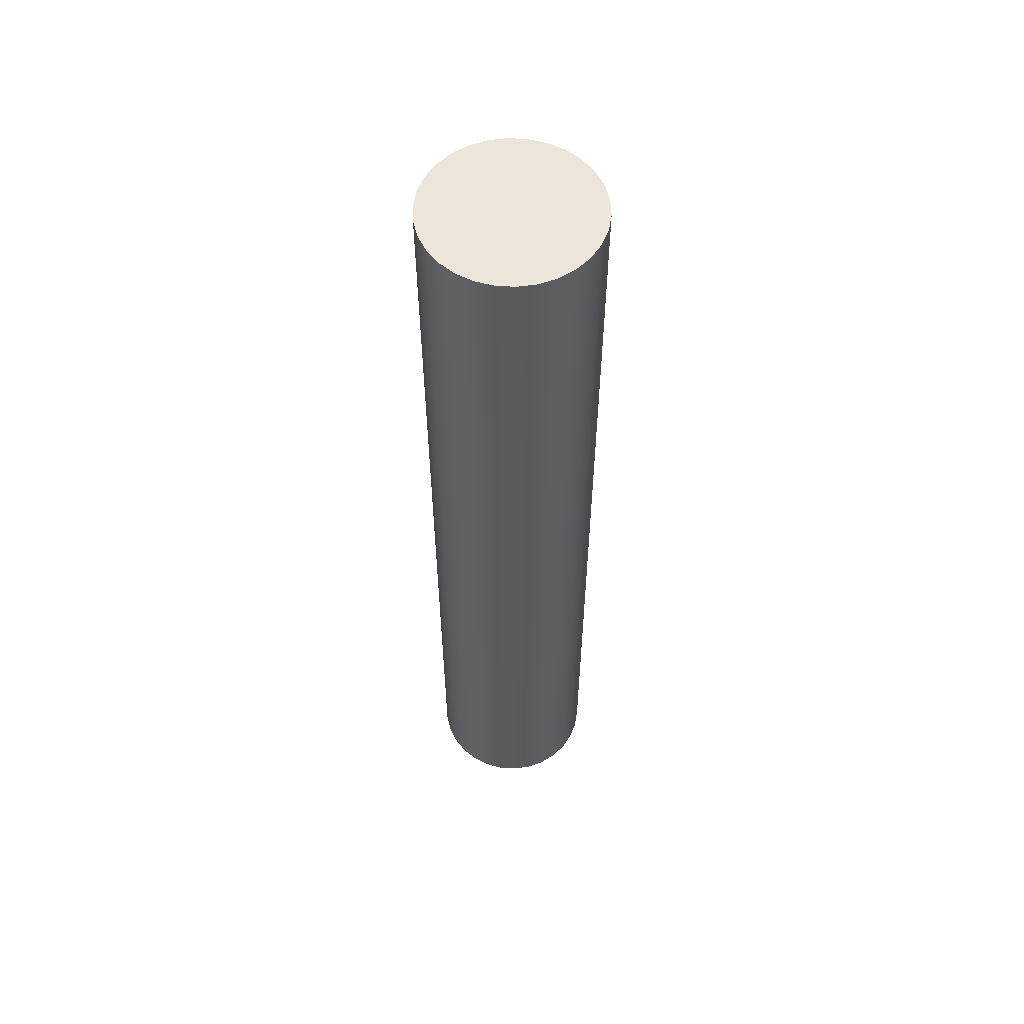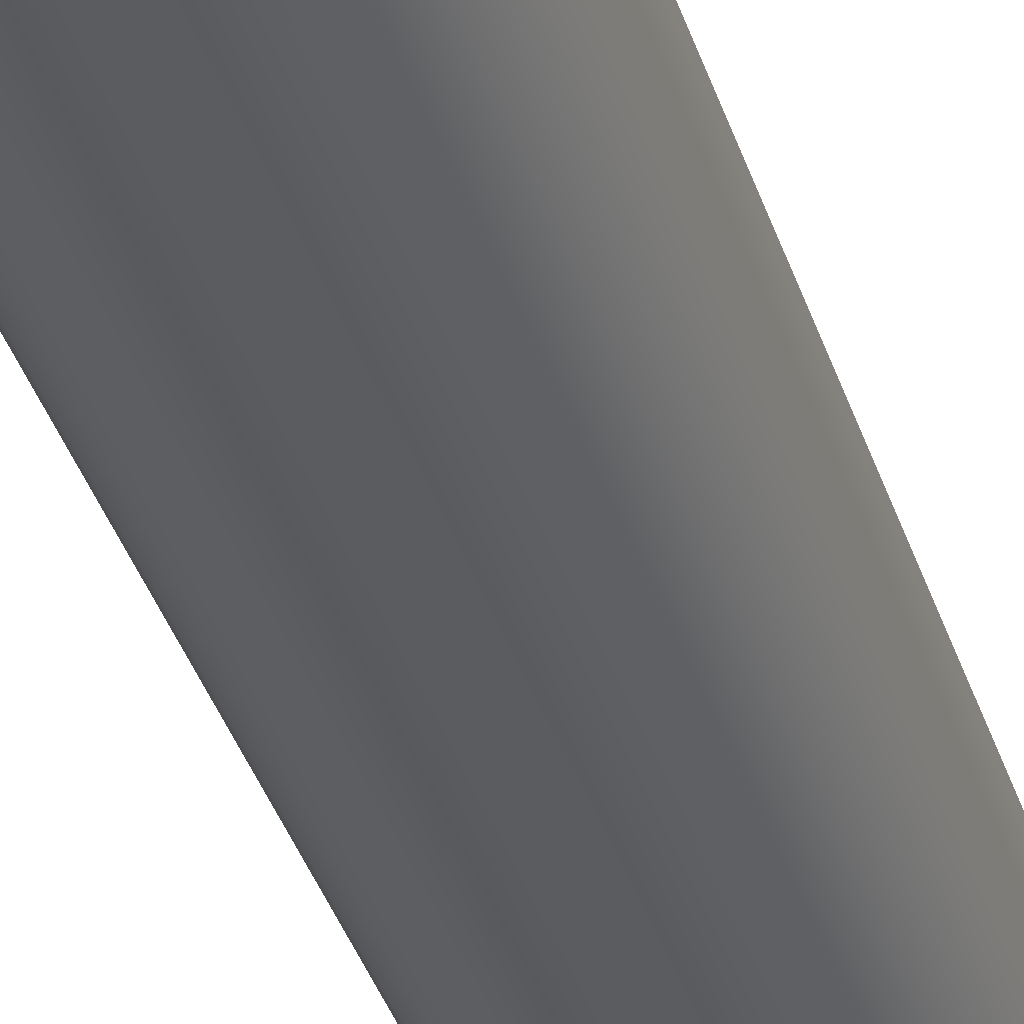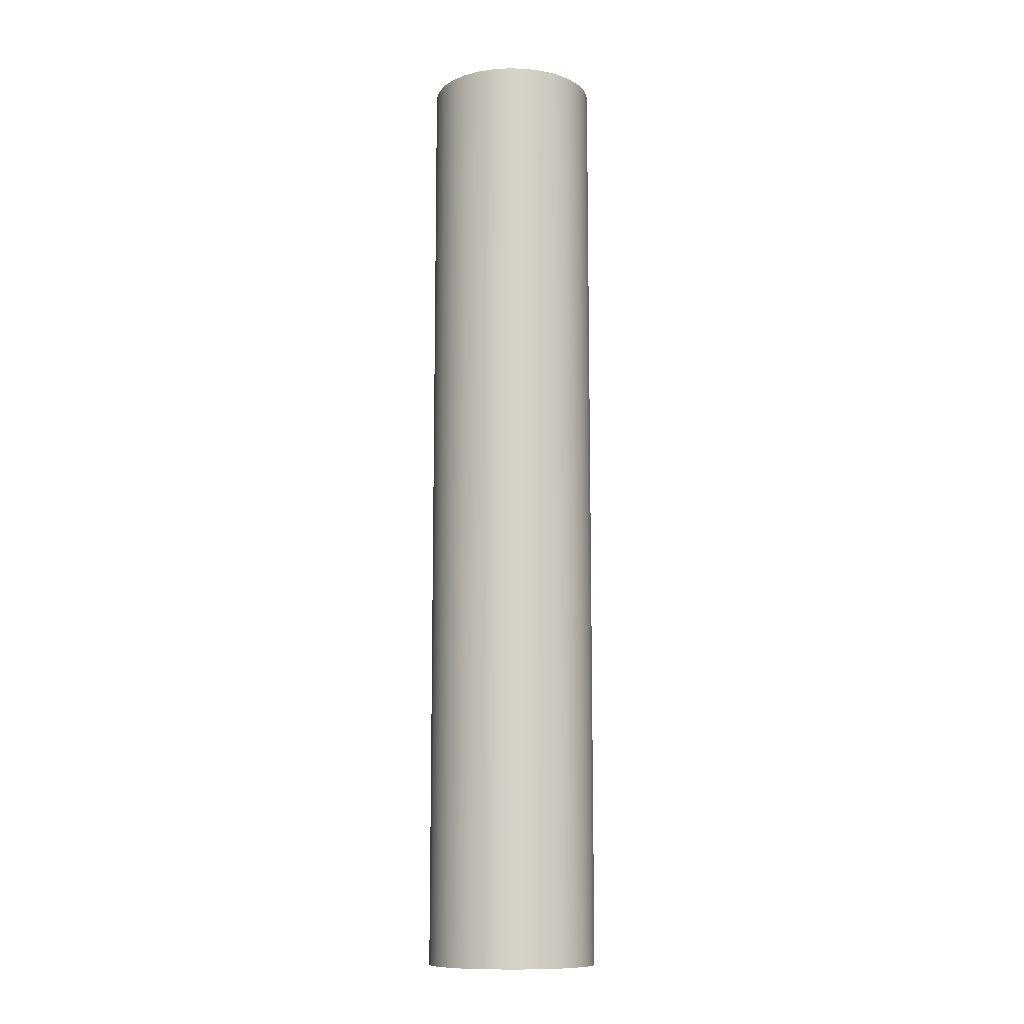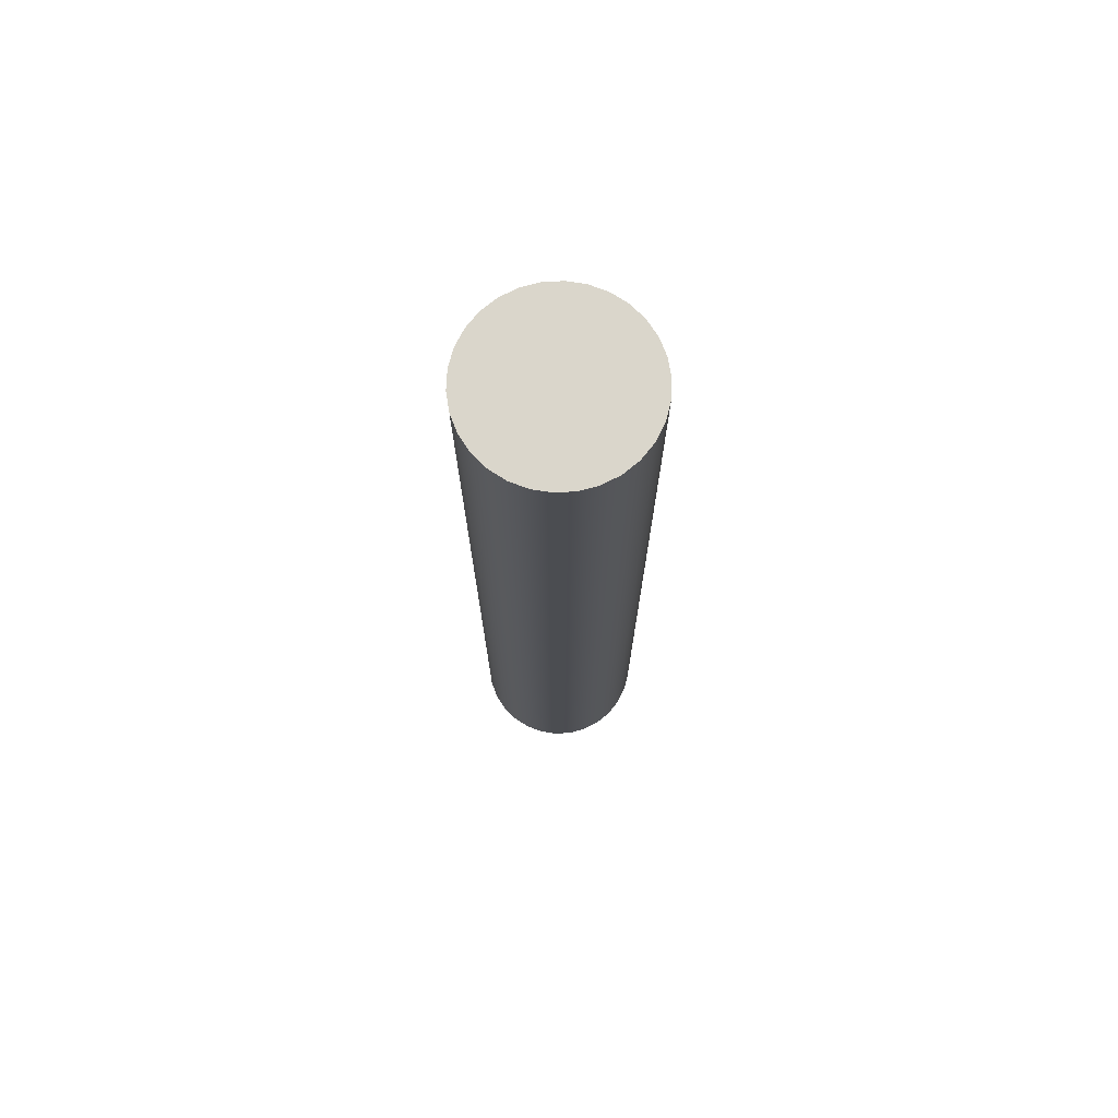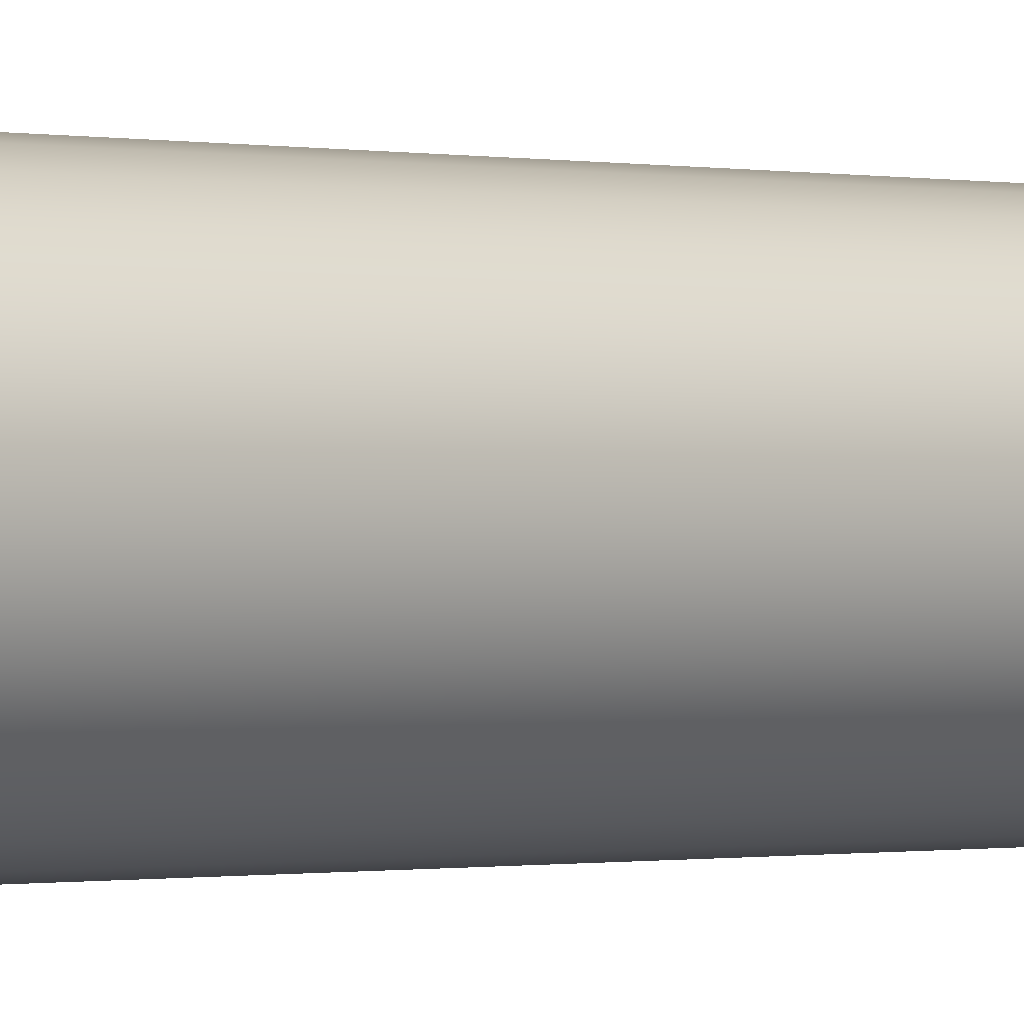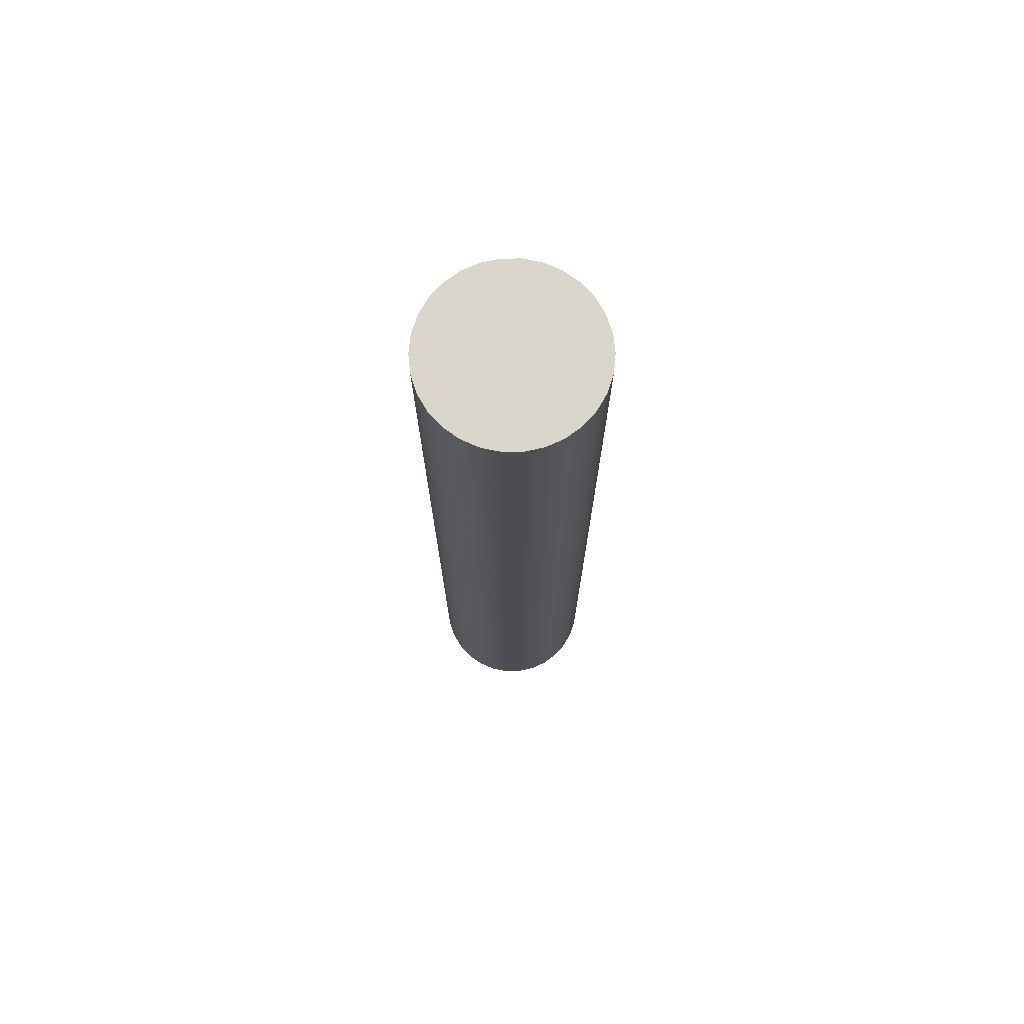
<metadata>
{"format":"obj","ext":"obj","renderer":"f3d","projection":"perspective","resolution":1024,"background":"white","views":[{"elev":57.1,"azim":3.6,"up":"+Y"},{"elev":-34.8,"azim":15.9,"up":"+Z"},{"elev":-11.1,"azim":7.4,"up":"+Y"},{"elev":74.0,"azim":68.8,"up":"+Y"},{"elev":-0.4,"azim":46.2,"up":"+Z"},{"elev":74.1,"azim":47.7,"up":"+Y"}]}
</metadata>
<code>
v -6.648 3.327 3.655e-17
v -6.642 3.327 -0.06205
v -6.623 3.327 -0.1214
v -6.591 3.327 -0.1754
v -6.55 3.327 -0.2218
v -6.499 3.327 -0.2585
v -6.442 3.327 -0.2838
v -6.381 3.327 -0.2968
v -6.319 3.327 -0.2968
v -6.258 3.327 -0.2838
v -6.201 3.327 -0.2585
v -6.15 3.327 -0.2218
v -6.109 3.327 -0.1754
v -6.077 3.327 -0.1214
v -6.058 3.327 -0.06205
v -6.052 3.327 0
v -6.058 3.327 0.06205
v -6.077 3.327 0.1214
v -6.109 3.327 0.1754
v -6.15 3.327 0.2218
v -6.201 3.327 0.2585
v -6.258 3.327 0.2838
v -6.319 3.327 0.2968
v -6.381 3.327 0.2968
v -6.442 3.327 0.2838
v -6.499 3.327 0.2585
v -6.55 3.327 0.2218
v -6.591 3.327 0.1754
v -6.623 3.327 0.1214
v -6.642 3.327 0.06205
v -6.648 0 3.655e-17
v -6.642 0 0.06205
v -6.623 0 0.1214
v -6.591 0 0.1754
v -6.55 0 0.2218
v -6.499 0 0.2585
v -6.442 0 0.2838
v -6.381 0 0.2968
v -6.319 0 0.2968
v -6.258 0 0.2838
v -6.201 0 0.2585
v -6.15 0 0.2218
v -6.109 0 0.1754
v -6.077 0 0.1214
v -6.058 0 0.06205
v -6.052 0 0
v -6.058 0 -0.06205
v -6.077 0 -0.1214
v -6.109 0 -0.1754
v -6.15 0 -0.2218
v -6.201 0 -0.2585
v -6.258 0 -0.2838
v -6.319 0 -0.2968
v -6.381 0 -0.2968
v -6.442 0 -0.2838
v -6.499 0 -0.2585
v -6.55 0 -0.2218
v -6.591 0 -0.1754
v -6.623 0 -0.1214
v -6.642 0 -0.06205
v -6.648 0 3.655e-17
v -6.648 3.327 3.655e-17
v -6.648 3.327 3.655e-17
v -6.642 3.327 0.06205
v -6.623 3.327 0.1214
v -6.591 3.327 0.1754
v -6.55 3.327 0.2218
v -6.499 3.327 0.2585
v -6.442 3.327 0.2838
v -6.381 3.327 0.2968
v -6.319 3.327 0.2968
v -6.258 3.327 0.2838
v -6.201 3.327 0.2585
v -6.15 3.327 0.2218
v -6.109 3.327 0.1754
v -6.077 3.327 0.1214
v -6.058 3.327 0.06205
v -6.052 3.327 0
v -6.058 3.327 -0.06205
v -6.077 3.327 -0.1214
v -6.109 3.327 -0.1754
v -6.15 3.327 -0.2218
v -6.201 3.327 -0.2585
v -6.258 3.327 -0.2838
v -6.319 3.327 -0.2968
v -6.381 3.327 -0.2968
v -6.442 3.327 -0.2838
v -6.499 3.327 -0.2585
v -6.55 3.327 -0.2218
v -6.591 3.327 -0.1754
v -6.623 3.327 -0.1214
v -6.642 3.327 -0.06205
v -6.648 0 3.655e-17
v -6.642 0 -0.06205
v -6.623 0 -0.1214
v -6.591 0 -0.1754
v -6.55 0 -0.2218
v -6.499 0 -0.2585
v -6.442 0 -0.2838
v -6.381 0 -0.2968
v -6.319 0 -0.2968
v -6.258 0 -0.2838
v -6.201 0 -0.2585
v -6.15 0 -0.2218
v -6.109 0 -0.1754
v -6.077 0 -0.1214
v -6.058 0 -0.06205
v -6.052 0 0
v -6.058 0 0.06205
v -6.077 0 0.1214
v -6.109 0 0.1754
v -6.15 0 0.2218
v -6.201 0 0.2585
v -6.258 0 0.2838
v -6.319 0 0.2968
v -6.381 0 0.2968
v -6.442 0 0.2838
v -6.499 0 0.2585
v -6.55 0 0.2218
v -6.591 0 0.1754
v -6.623 0 0.1214
v -6.642 0 0.06205
g cf3ba15e-e379-11ea-940f-54bf646e7e1f
f 2 60 1
f 1 60 61
f 62 31 30
f 30 31 32
f 30 32 29
f 29 32 33
f 29 33 28
f 28 33 34
f 28 34 27
f 27 34 35
f 27 35 26
f 26 35 36
f 26 36 25
f 25 36 37
f 25 37 24
f 24 37 38
f 24 38 23
f 23 38 39
f 23 39 22
f 22 39 40
f 22 40 21
f 21 40 41
f 21 41 20
f 20 41 42
f 20 42 19
f 19 42 43
f 19 43 18
f 18 43 44
f 18 44 17
f 17 44 45
f 17 45 16
f 16 45 46
f 16 46 15
f 15 46 47
f 15 47 14
f 14 47 48
f 14 48 13
f 13 48 49
f 13 49 12
f 12 49 50
f 12 50 11
f 11 50 51
f 11 51 10
f 10 51 52
f 10 52 9
f 9 52 53
f 9 53 8
f 8 53 54
f 8 54 7
f 7 54 55
f 7 55 6
f 6 55 56
f 6 56 5
f 5 56 57
f 5 57 4
f 4 57 58
f 4 58 3
f 3 58 59
f 3 59 2
f 2 59 60
g cf3dc43a-e379-11ea-9f66-54bf646e7e1f
f 64 77 63
f 63 77 78
f 63 78 92
f 92 78 79
f 92 79 91
f 91 79 80
f 91 80 90
f 90 80 81
f 90 81 89
f 89 81 82
f 89 82 88
f 88 82 83
f 88 83 87
f 87 83 84
f 87 84 86
f 86 84 85
f 77 64 76
f 76 64 65
f 76 65 75
f 75 65 66
f 75 66 74
f 74 66 67
f 74 67 73
f 73 67 68
f 73 68 72
f 72 68 69
f 72 69 71
f 71 69 70
g cf44a22e-e379-11ea-aeb0-54bf646e7e1f
f 94 107 93
f 93 107 108
f 93 108 122
f 122 108 109
f 122 109 121
f 121 109 110
f 121 110 120
f 120 110 111
f 120 111 119
f 119 111 112
f 119 112 118
f 118 112 113
f 118 113 117
f 117 113 114
f 117 114 116
f 116 114 115
f 107 94 106
f 106 94 95
f 106 95 105
f 105 95 96
f 105 96 104
f 104 96 97
f 104 97 103
f 103 97 98
f 103 98 102
f 102 98 99
f 102 99 101
f 101 99 100

</code>
